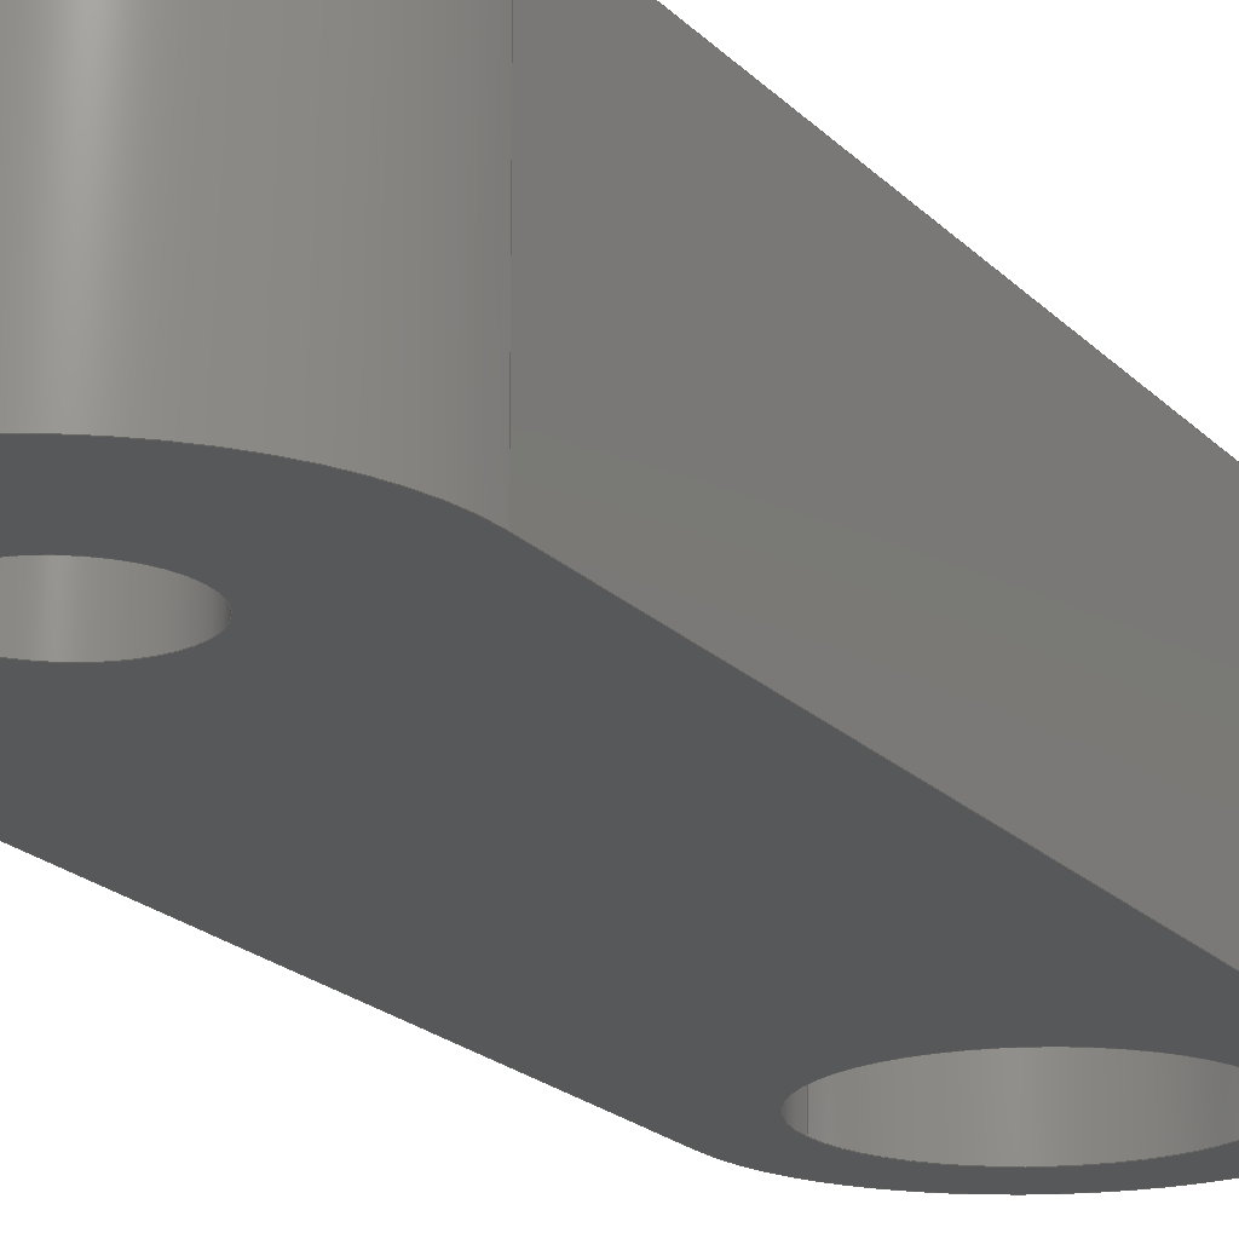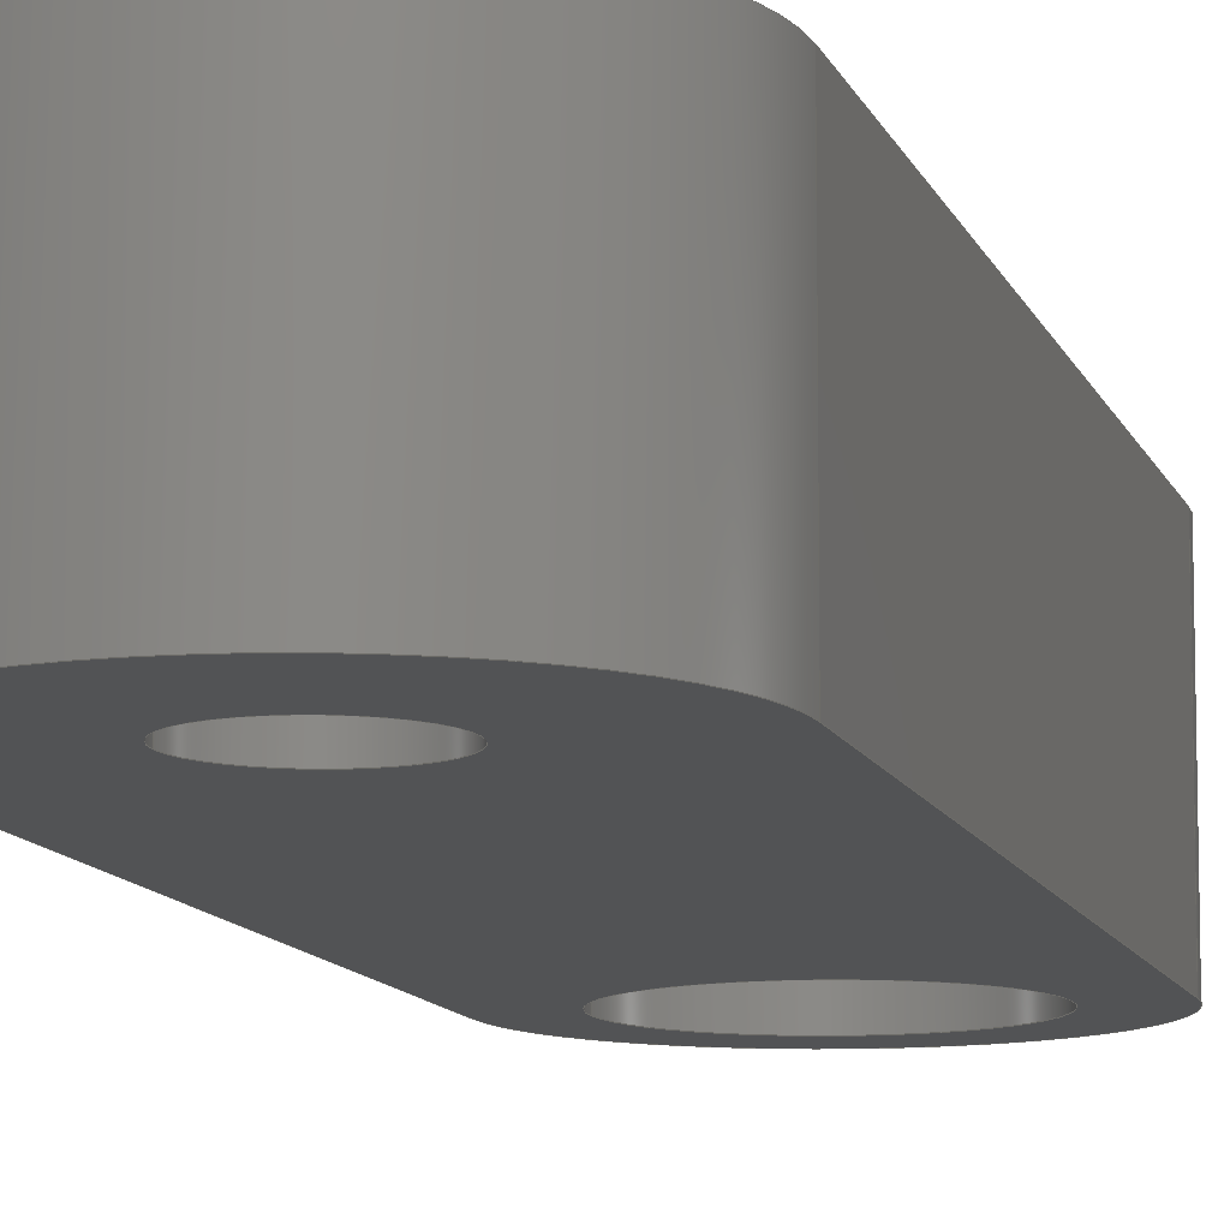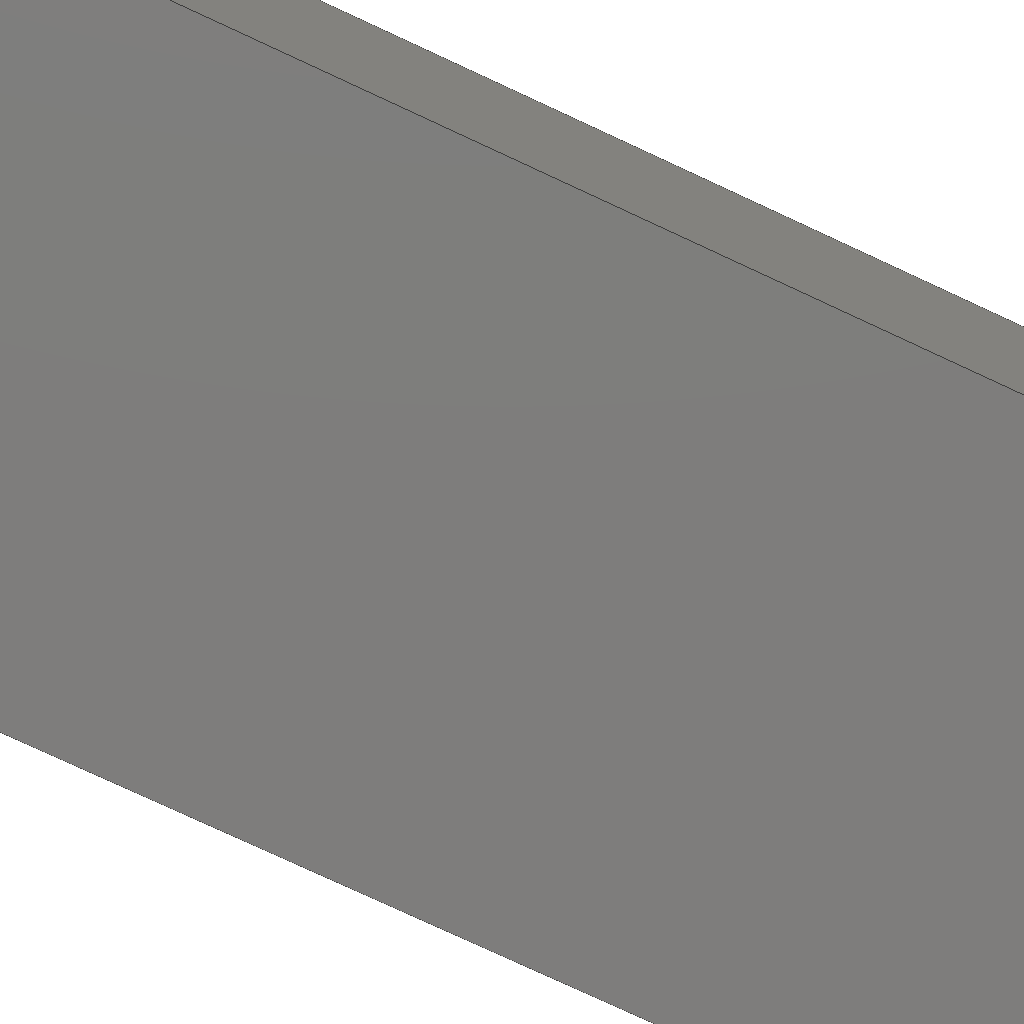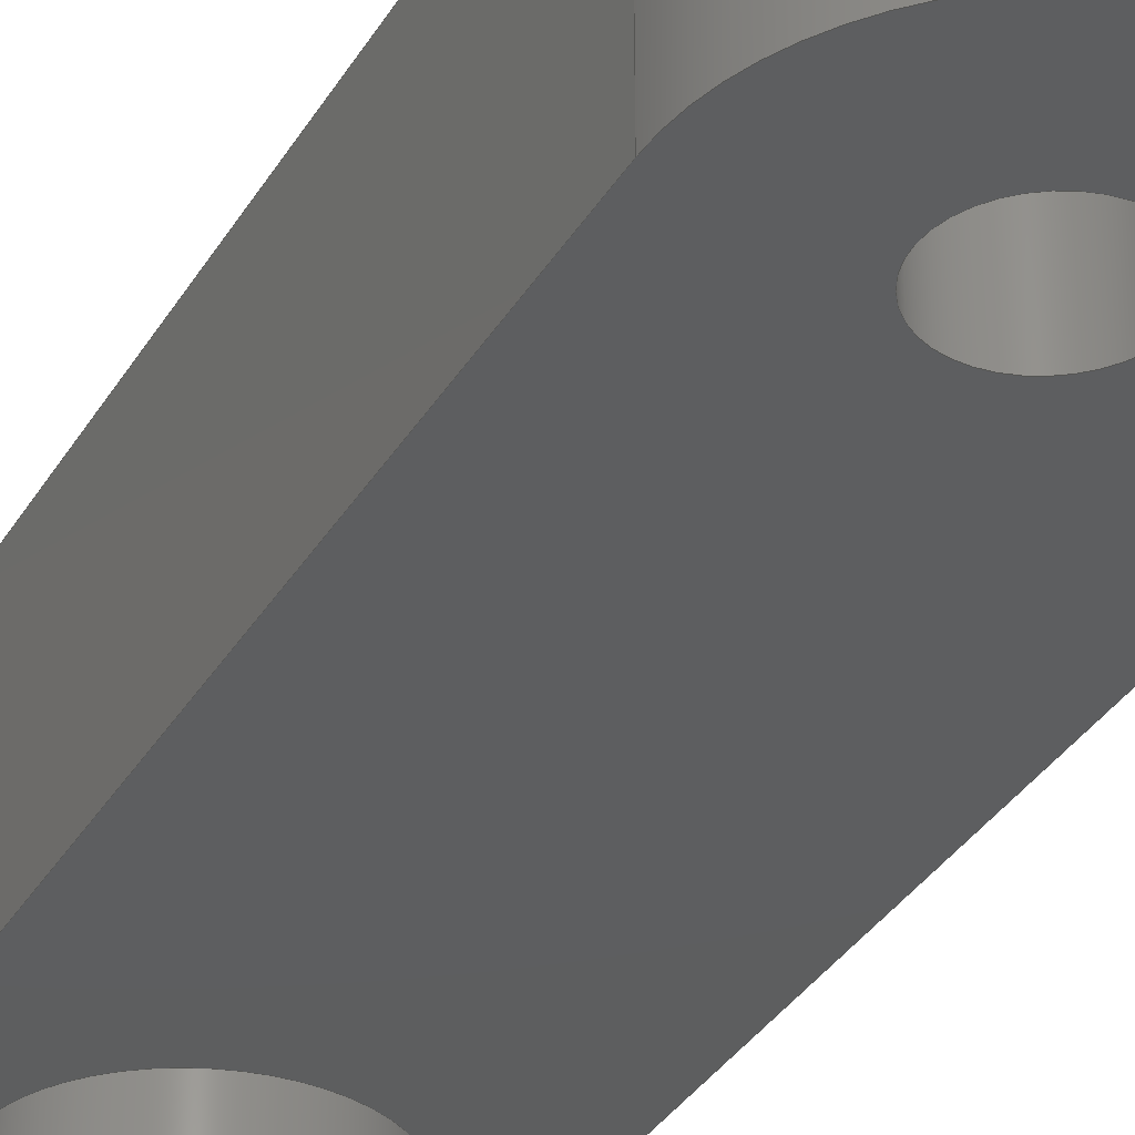
<metadata>
{"format":"step","ext":"step","renderer":"f3d","projection":"perspective","resolution":1024,"background":"white","views":[{"elev":-18.4,"azim":27.9,"up":"+Z"},{"elev":-10.4,"azim":14.4,"up":"+Z"},{"elev":-77.3,"azim":-115.0,"up":"+Z"},{"elev":-33.7,"azim":-26.4,"up":"+Z"}]}
</metadata>
<code>
ISO-10303-21;
DATA;
#1=MECHANICAL_DESIGN_GEOMETRIC_PRESENTATION_REPRESENTATION('',(#4),#256);
#2=SHAPE_REPRESENTATION_RELATIONSHIP('SRR','None',#263,#3);
#3=ADVANCED_BREP_SHAPE_REPRESENTATION('',(#5),#255);
#4=STYLED_ITEM('',(#273),#5);
#5=MANIFOLD_SOLID_BREP('Body1',#140);
#6=CYLINDRICAL_SURFACE('',#160,3.81);
#7=CYLINDRICAL_SURFACE('',#162,1.27);
#8=CYLINDRICAL_SURFACE('',#164,2.54);
#9=CYLINDRICAL_SURFACE('',#166,3.81);
#10=FACE_BOUND('',#23,.T.);
#11=FACE_BOUND('',#24,.T.);
#12=FACE_BOUND('',#32,.T.);
#13=FACE_BOUND('',#33,.T.);
#14=FACE_OUTER_BOUND('',#22,.T.);
#15=FACE_OUTER_BOUND('',#25,.T.);
#16=FACE_OUTER_BOUND('',#26,.T.);
#17=FACE_OUTER_BOUND('',#27,.T.);
#18=FACE_OUTER_BOUND('',#28,.T.);
#19=FACE_OUTER_BOUND('',#29,.T.);
#20=FACE_OUTER_BOUND('',#30,.T.);
#21=FACE_OUTER_BOUND('',#31,.T.);
#22=EDGE_LOOP('',(#92,#93,#94,#95));
#23=EDGE_LOOP('',(#96));
#24=EDGE_LOOP('',(#97));
#25=EDGE_LOOP('',(#98,#99,#100,#101));
#26=EDGE_LOOP('',(#102,#103,#104,#105));
#27=EDGE_LOOP('',(#106,#107,#108,#109));
#28=EDGE_LOOP('',(#110,#111,#112,#113));
#29=EDGE_LOOP('',(#114,#115,#116,#117));
#30=EDGE_LOOP('',(#118,#119,#120,#121));
#31=EDGE_LOOP('',(#122,#123,#124,#125));
#32=EDGE_LOOP('',(#126));
#33=EDGE_LOOP('',(#127));
#34=LINE('',#220,#44);
#35=LINE('',#223,#45);
#36=LINE('',#230,#46);
#37=LINE('',#232,#47);
#38=LINE('',#233,#48);
#39=LINE('',#236,#49);
#40=LINE('',#241,#50);
#41=LINE('',#245,#51);
#42=LINE('',#249,#52);
#43=LINE('',#251,#53);
#44=VECTOR('',#176,1);
#45=VECTOR('',#179,1);
#46=VECTOR('',#186,1);
#47=VECTOR('',#187,1);
#48=VECTOR('',#188,1);
#49=VECTOR('',#191,1);
#50=VECTOR('',#198,1.27);
#51=VECTOR('',#203,2.54);
#52=VECTOR('',#208,1);
#53=VECTOR('',#211,1);
#54=CIRCLE('',#155,3.81);
#55=CIRCLE('',#156,3.81);
#56=CIRCLE('',#157,2.54);
#57=CIRCLE('',#158,1.27);
#58=CIRCLE('',#161,3.81);
#59=CIRCLE('',#163,1.27);
#60=CIRCLE('',#165,2.54);
#61=CIRCLE('',#167,3.81);
#62=VERTEX_POINT('',#216);
#63=VERTEX_POINT('',#217);
#64=VERTEX_POINT('',#219);
#65=VERTEX_POINT('',#221);
#66=VERTEX_POINT('',#224);
#67=VERTEX_POINT('',#226);
#68=VERTEX_POINT('',#229);
#69=VERTEX_POINT('',#231);
#70=VERTEX_POINT('',#235);
#71=VERTEX_POINT('',#239);
#72=VERTEX_POINT('',#243);
#73=VERTEX_POINT('',#247);
#74=EDGE_CURVE('',#62,#63,#54,.T.);
#75=EDGE_CURVE('',#64,#62,#34,.T.);
#76=EDGE_CURVE('',#65,#64,#55,.T.);
#77=EDGE_CURVE('',#63,#65,#35,.T.);
#78=EDGE_CURVE('',#66,#66,#56,.T.);
#79=EDGE_CURVE('',#67,#67,#57,.T.);
#80=EDGE_CURVE('',#62,#68,#36,.T.);
#81=EDGE_CURVE('',#69,#68,#37,.T.);
#82=EDGE_CURVE('',#64,#69,#38,.T.);
#83=EDGE_CURVE('',#63,#70,#39,.T.);
#84=EDGE_CURVE('',#68,#70,#58,.T.);
#85=EDGE_CURVE('',#71,#71,#59,.T.);
#86=EDGE_CURVE('',#71,#67,#40,.T.);
#87=EDGE_CURVE('',#72,#72,#60,.T.);
#88=EDGE_CURVE('',#72,#66,#41,.T.);
#89=EDGE_CURVE('',#73,#69,#61,.T.);
#90=EDGE_CURVE('',#65,#73,#42,.T.);
#91=EDGE_CURVE('',#70,#73,#43,.T.);
#92=ORIENTED_EDGE('',*,*,#74,.F.);
#93=ORIENTED_EDGE('',*,*,#75,.F.);
#94=ORIENTED_EDGE('',*,*,#76,.F.);
#95=ORIENTED_EDGE('',*,*,#77,.F.);
#96=ORIENTED_EDGE('',*,*,#78,.F.);
#97=ORIENTED_EDGE('',*,*,#79,.F.);
#98=ORIENTED_EDGE('',*,*,#75,.T.);
#99=ORIENTED_EDGE('',*,*,#80,.T.);
#100=ORIENTED_EDGE('',*,*,#81,.F.);
#101=ORIENTED_EDGE('',*,*,#82,.F.);
#102=ORIENTED_EDGE('',*,*,#74,.T.);
#103=ORIENTED_EDGE('',*,*,#83,.T.);
#104=ORIENTED_EDGE('',*,*,#84,.F.);
#105=ORIENTED_EDGE('',*,*,#80,.F.);
#106=ORIENTED_EDGE('',*,*,#85,.F.);
#107=ORIENTED_EDGE('',*,*,#86,.T.);
#108=ORIENTED_EDGE('',*,*,#79,.T.);
#109=ORIENTED_EDGE('',*,*,#86,.F.);
#110=ORIENTED_EDGE('',*,*,#87,.F.);
#111=ORIENTED_EDGE('',*,*,#88,.T.);
#112=ORIENTED_EDGE('',*,*,#78,.T.);
#113=ORIENTED_EDGE('',*,*,#88,.F.);
#114=ORIENTED_EDGE('',*,*,#76,.T.);
#115=ORIENTED_EDGE('',*,*,#82,.T.);
#116=ORIENTED_EDGE('',*,*,#89,.F.);
#117=ORIENTED_EDGE('',*,*,#90,.F.);
#118=ORIENTED_EDGE('',*,*,#77,.T.);
#119=ORIENTED_EDGE('',*,*,#90,.T.);
#120=ORIENTED_EDGE('',*,*,#91,.F.);
#121=ORIENTED_EDGE('',*,*,#83,.F.);
#122=ORIENTED_EDGE('',*,*,#84,.T.);
#123=ORIENTED_EDGE('',*,*,#91,.T.);
#124=ORIENTED_EDGE('',*,*,#89,.T.);
#125=ORIENTED_EDGE('',*,*,#81,.T.);
#126=ORIENTED_EDGE('',*,*,#87,.T.);
#127=ORIENTED_EDGE('',*,*,#85,.T.);
#128=PLANE('',#154);
#129=PLANE('',#159);
#130=PLANE('',#168);
#131=PLANE('',#169);
#132=ADVANCED_FACE('',(#14,#10,#11),#128,.F.);
#133=ADVANCED_FACE('',(#15),#129,.T.);
#134=ADVANCED_FACE('',(#16),#6,.T.);
#135=ADVANCED_FACE('',(#17),#7,.F.);
#136=ADVANCED_FACE('',(#18),#8,.F.);
#137=ADVANCED_FACE('',(#19),#9,.T.);
#138=ADVANCED_FACE('',(#20),#130,.T.);
#139=ADVANCED_FACE('',(#21,#12,#13),#131,.T.);
#140=CLOSED_SHELL('',(#132,#133,#134,#135,#136,#137,#138,#139));
#141=DERIVED_UNIT_ELEMENT(#143,1);
#142=DERIVED_UNIT_ELEMENT(#258,3);
#143=(
MASS_UNIT()
NAMED_UNIT(*)
SI_UNIT(.KILO.,.GRAM.)
);
#144=DERIVED_UNIT((#141,#142));
#145=MEASURE_REPRESENTATION_ITEM('density measure',
POSITIVE_RATIO_MEASURE(7850),#144);
#146=PROPERTY_DEFINITION_REPRESENTATION(#151,#148);
#147=PROPERTY_DEFINITION_REPRESENTATION(#152,#149);
#148=REPRESENTATION('material name',(#150),#255);
#149=REPRESENTATION('density',(#145),#255);
#150=DESCRIPTIVE_REPRESENTATION_ITEM('Steel','Steel');
#151=PROPERTY_DEFINITION('material property','material name',#265);
#152=PROPERTY_DEFINITION('material property','density of part',#265);
#153=AXIS2_PLACEMENT_3D('placement',#214,#170,#171);
#154=AXIS2_PLACEMENT_3D('',#215,#172,#173);
#155=AXIS2_PLACEMENT_3D('',#218,#174,#175);
#156=AXIS2_PLACEMENT_3D('',#222,#177,#178);
#157=AXIS2_PLACEMENT_3D('',#225,#180,#181);
#158=AXIS2_PLACEMENT_3D('',#227,#182,#183);
#159=AXIS2_PLACEMENT_3D('',#228,#184,#185);
#160=AXIS2_PLACEMENT_3D('',#234,#189,#190);
#161=AXIS2_PLACEMENT_3D('',#237,#192,#193);
#162=AXIS2_PLACEMENT_3D('',#238,#194,#195);
#163=AXIS2_PLACEMENT_3D('',#240,#196,#197);
#164=AXIS2_PLACEMENT_3D('',#242,#199,#200);
#165=AXIS2_PLACEMENT_3D('',#244,#201,#202);
#166=AXIS2_PLACEMENT_3D('',#246,#204,#205);
#167=AXIS2_PLACEMENT_3D('',#248,#206,#207);
#168=AXIS2_PLACEMENT_3D('',#250,#209,#210);
#169=AXIS2_PLACEMENT_3D('',#252,#212,#213);
#170=DIRECTION('axis',(0,0,1));
#171=DIRECTION('refdir',(1,0,0));
#172=DIRECTION('center_axis',(0,0,1));
#173=DIRECTION('ref_axis',(1,0,0));
#174=DIRECTION('center_axis',(0,0,1));
#175=DIRECTION('ref_axis',(1,-0.0004576,0));
#176=DIRECTION('',(0,1,0));
#177=DIRECTION('center_axis',(0,0,1));
#178=DIRECTION('ref_axis',(-1,-0.000489,0));
#179=DIRECTION('',(0,-1,0));
#180=DIRECTION('center_axis',(0,0,-1));
#181=DIRECTION('ref_axis',(1,0,0));
#182=DIRECTION('center_axis',(0,0,-1));
#183=DIRECTION('ref_axis',(1,0,0));
#184=DIRECTION('center_axis',(1,0,0));
#185=DIRECTION('ref_axis',(0,1,0));
#186=DIRECTION('',(0,0,1));
#187=DIRECTION('',(0,1,0));
#188=DIRECTION('',(0,0,1));
#189=DIRECTION('center_axis',(0,0,1));
#190=DIRECTION('ref_axis',(0.0001425,1,0));
#191=DIRECTION('',(0,0,1));
#192=DIRECTION('center_axis',(0,0,1));
#193=DIRECTION('ref_axis',(1,-0.0004576,0));
#194=DIRECTION('center_axis',(0,0,1));
#195=DIRECTION('ref_axis',(1,0,0));
#196=DIRECTION('center_axis',(0,0,-1));
#197=DIRECTION('ref_axis',(1,0,0));
#198=DIRECTION('',(0,0,-1));
#199=DIRECTION('center_axis',(0,0,1));
#200=DIRECTION('ref_axis',(1,0,0));
#201=DIRECTION('center_axis',(0,0,-1));
#202=DIRECTION('ref_axis',(1,0,0));
#203=DIRECTION('',(0,0,-1));
#204=DIRECTION('center_axis',(0,0,1));
#205=DIRECTION('ref_axis',(-1,-0.000489,0));
#206=DIRECTION('center_axis',(0,0,1));
#207=DIRECTION('ref_axis',(-1,-0.000489,0));
#208=DIRECTION('',(0,0,1));
#209=DIRECTION('center_axis',(-1,0,0));
#210=DIRECTION('ref_axis',(0,-1,0));
#211=DIRECTION('',(0,-1,0));
#212=DIRECTION('center_axis',(0,0,1));
#213=DIRECTION('ref_axis',(1,0,0));
#214=CARTESIAN_POINT('',(0,0,0));
#215=CARTESIAN_POINT('Origin',(23.4,-27.31,5.715));
#216=CARTESIAN_POINT('',(27.21,-18.42,5.715));
#217=CARTESIAN_POINT('',(19.59,-18.42,5.715));
#218=CARTESIAN_POINT('Origin',(23.4,-18.42,5.715));
#219=CARTESIAN_POINT('',(27.21,-36.2,5.715));
#220=CARTESIAN_POINT('',(27.21,-31.75,5.715));
#221=CARTESIAN_POINT('',(19.59,-36.2,5.715));
#222=CARTESIAN_POINT('Origin',(23.4,-36.2,5.715));
#223=CARTESIAN_POINT('',(19.59,-22.86,5.715));
#224=CARTESIAN_POINT('',(20.86,-18.42,5.715));
#225=CARTESIAN_POINT('Origin',(23.4,-18.42,5.715));
#226=CARTESIAN_POINT('',(22.13,-36.2,5.715));
#227=CARTESIAN_POINT('Origin',(23.4,-36.2,5.715));
#228=CARTESIAN_POINT('Origin',(27.21,-36.2,5.08));
#229=CARTESIAN_POINT('',(27.21,-18.42,10.79));
#230=CARTESIAN_POINT('',(27.21,-18.42,5.08));
#231=CARTESIAN_POINT('',(27.21,-36.2,10.79));
#232=CARTESIAN_POINT('',(27.21,-18.41,10.79));
#233=CARTESIAN_POINT('',(27.21,-36.2,5.08));
#234=CARTESIAN_POINT('Origin',(23.4,-18.42,5.08));
#235=CARTESIAN_POINT('',(19.59,-18.42,10.79));
#236=CARTESIAN_POINT('',(19.59,-18.42,5.08));
#237=CARTESIAN_POINT('Origin',(23.4,-18.42,10.79));
#238=CARTESIAN_POINT('Origin',(23.4,-36.2,5.08));
#239=CARTESIAN_POINT('',(22.13,-36.2,10.79));
#240=CARTESIAN_POINT('Origin',(23.4,-36.2,10.79));
#241=CARTESIAN_POINT('',(22.13,-36.2,5.08));
#242=CARTESIAN_POINT('Origin',(23.4,-18.42,5.08));
#243=CARTESIAN_POINT('',(20.86,-18.42,10.79));
#244=CARTESIAN_POINT('Origin',(23.4,-18.42,10.79));
#245=CARTESIAN_POINT('',(20.86,-18.42,5.08));
#246=CARTESIAN_POINT('Origin',(23.4,-36.2,5.08));
#247=CARTESIAN_POINT('',(19.59,-36.2,10.79));
#248=CARTESIAN_POINT('Origin',(23.4,-36.2,10.79));
#249=CARTESIAN_POINT('',(19.59,-36.2,5.08));
#250=CARTESIAN_POINT('Origin',(19.59,-18.42,5.08));
#251=CARTESIAN_POINT('',(19.59,-18.42,10.79));
#252=CARTESIAN_POINT('Origin',(23.4,-27.31,10.79));
#253=UNCERTAINTY_MEASURE_WITH_UNIT(LENGTH_MEASURE(0.001),#257,
'DISTANCE_ACCURACY_VALUE',
'Maximum model space distance between geometric entities at asserted c
onnectivities');
#254=UNCERTAINTY_MEASURE_WITH_UNIT(LENGTH_MEASURE(0.001),#257,
'DISTANCE_ACCURACY_VALUE',
'Maximum model space distance between geometric entities at asserted c
onnectivities');
#255=(
GEOMETRIC_REPRESENTATION_CONTEXT(3)
GLOBAL_UNCERTAINTY_ASSIGNED_CONTEXT((#253))
GLOBAL_UNIT_ASSIGNED_CONTEXT((#257,#259,#260))
REPRESENTATION_CONTEXT('','3D')
);
#256=(
GEOMETRIC_REPRESENTATION_CONTEXT(3)
GLOBAL_UNCERTAINTY_ASSIGNED_CONTEXT((#254))
GLOBAL_UNIT_ASSIGNED_CONTEXT((#257,#259,#260))
REPRESENTATION_CONTEXT('','3D')
);
#257=(
LENGTH_UNIT()
NAMED_UNIT(*)
SI_UNIT(.CENTI.,.METRE.)
);
#258=(
LENGTH_UNIT()
NAMED_UNIT(*)
SI_UNIT($,.METRE.)
);
#259=(
NAMED_UNIT(*)
PLANE_ANGLE_UNIT()
SI_UNIT($,.RADIAN.)
);
#260=(
NAMED_UNIT(*)
SI_UNIT($,.STERADIAN.)
SOLID_ANGLE_UNIT()
);
#261=SHAPE_DEFINITION_REPRESENTATION(#262,#263);
#262=PRODUCT_DEFINITION_SHAPE('',$,#265);
#263=SHAPE_REPRESENTATION('',(#153),#255);
#264=PRODUCT_DEFINITION_CONTEXT('part definition',#269,'design');
#265=PRODUCT_DEFINITION('Pedal lever arm','Pedal lever arm',#266,#264);
#266=PRODUCT_DEFINITION_FORMATION('',$,#271);
#267=PRODUCT_RELATED_PRODUCT_CATEGORY('Pedal lever arm',
'Pedal lever arm',(#271));
#268=APPLICATION_PROTOCOL_DEFINITION('international standard',
'automotive_design',2009,#269);
#269=APPLICATION_CONTEXT(
'Core Data for Automotive Mechanical Design Process');
#270=PRODUCT_CONTEXT('part definition',#269,'mechanical');
#271=PRODUCT('Pedal lever arm','Pedal lever arm',$,(#270));
#272=PRESENTATION_STYLE_ASSIGNMENT((#274));
#273=PRESENTATION_STYLE_ASSIGNMENT((#275));
#274=SURFACE_STYLE_USAGE(.BOTH.,#276);
#275=SURFACE_STYLE_USAGE(.BOTH.,#277);
#276=SURFACE_SIDE_STYLE('',(#278));
#277=SURFACE_SIDE_STYLE('',(#279));
#278=SURFACE_STYLE_FILL_AREA(#280);
#279=SURFACE_STYLE_FILL_AREA(#281);
#280=FILL_AREA_STYLE('Steel - Satin',(#282));
#281=FILL_AREA_STYLE('Aluminum - Anodized Glossy (Blue)',(#283));
#282=FILL_AREA_STYLE_COLOUR('Steel - Satin',#284);
#283=FILL_AREA_STYLE_COLOUR('Aluminum - Anodized Glossy (Blue)',#285);
#284=COLOUR_RGB('Steel - Satin',0.6275,0.6275,0.6275);
#285=COLOUR_RGB('Aluminum - Anodized Glossy (Blue)',0.349,0.5843,
0.8549);
ENDSEC;
END-ISO-10303-21;

</code>
